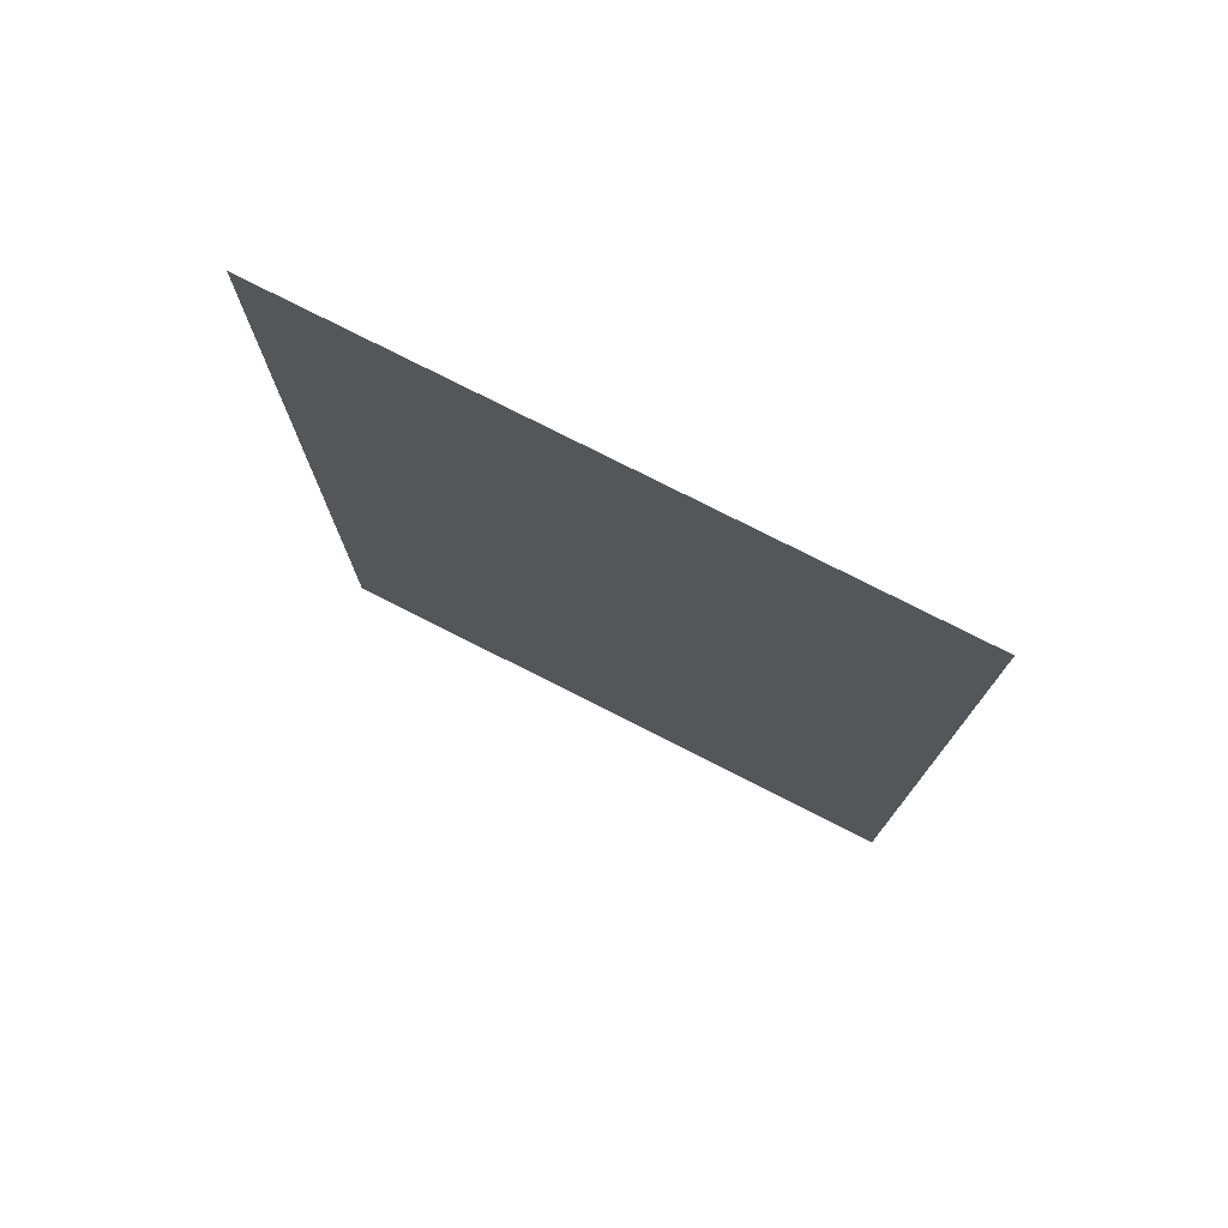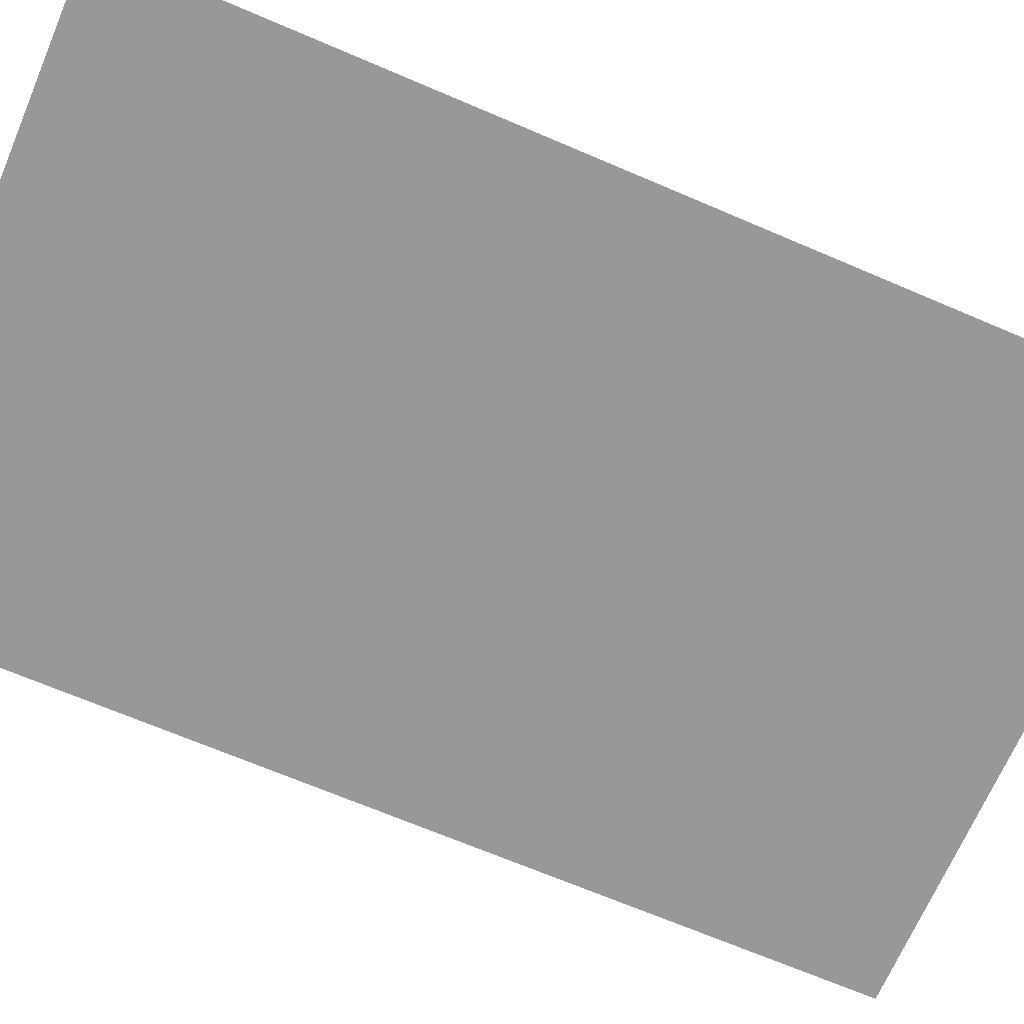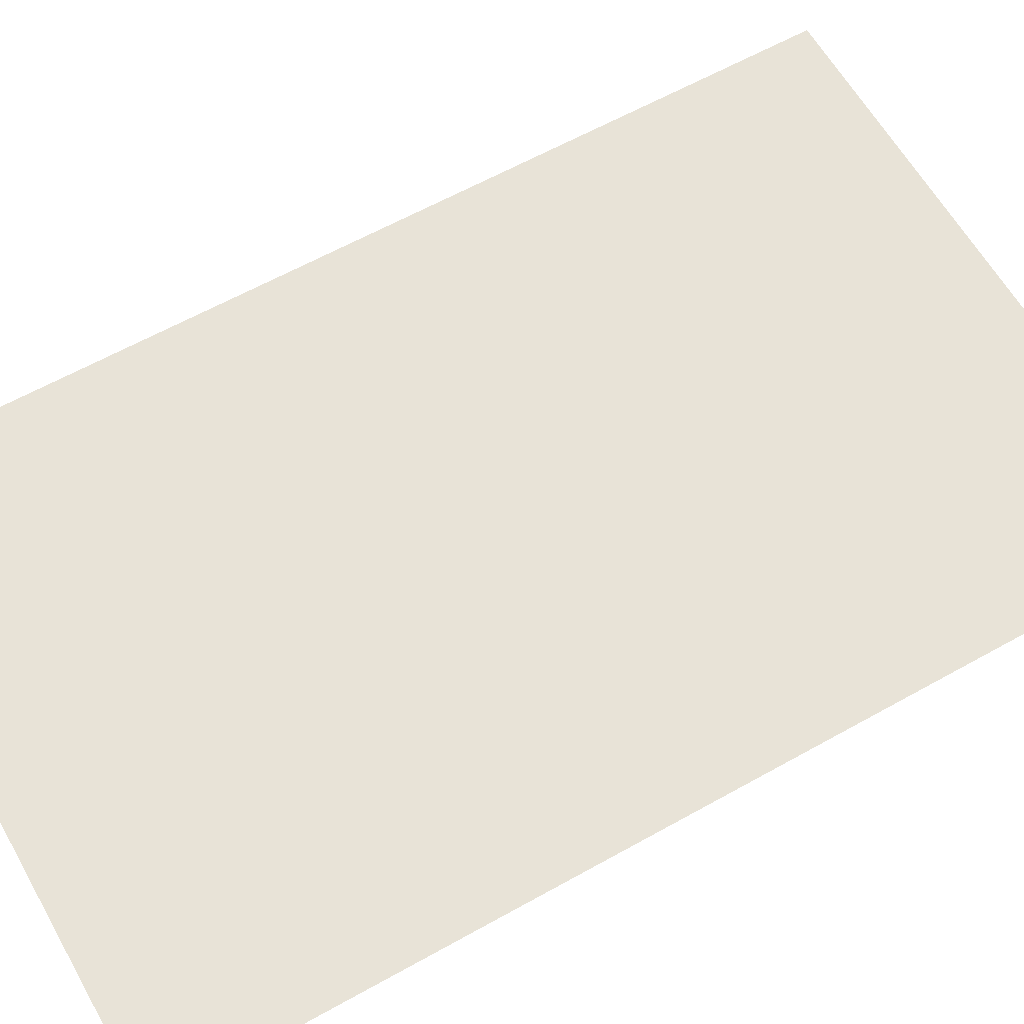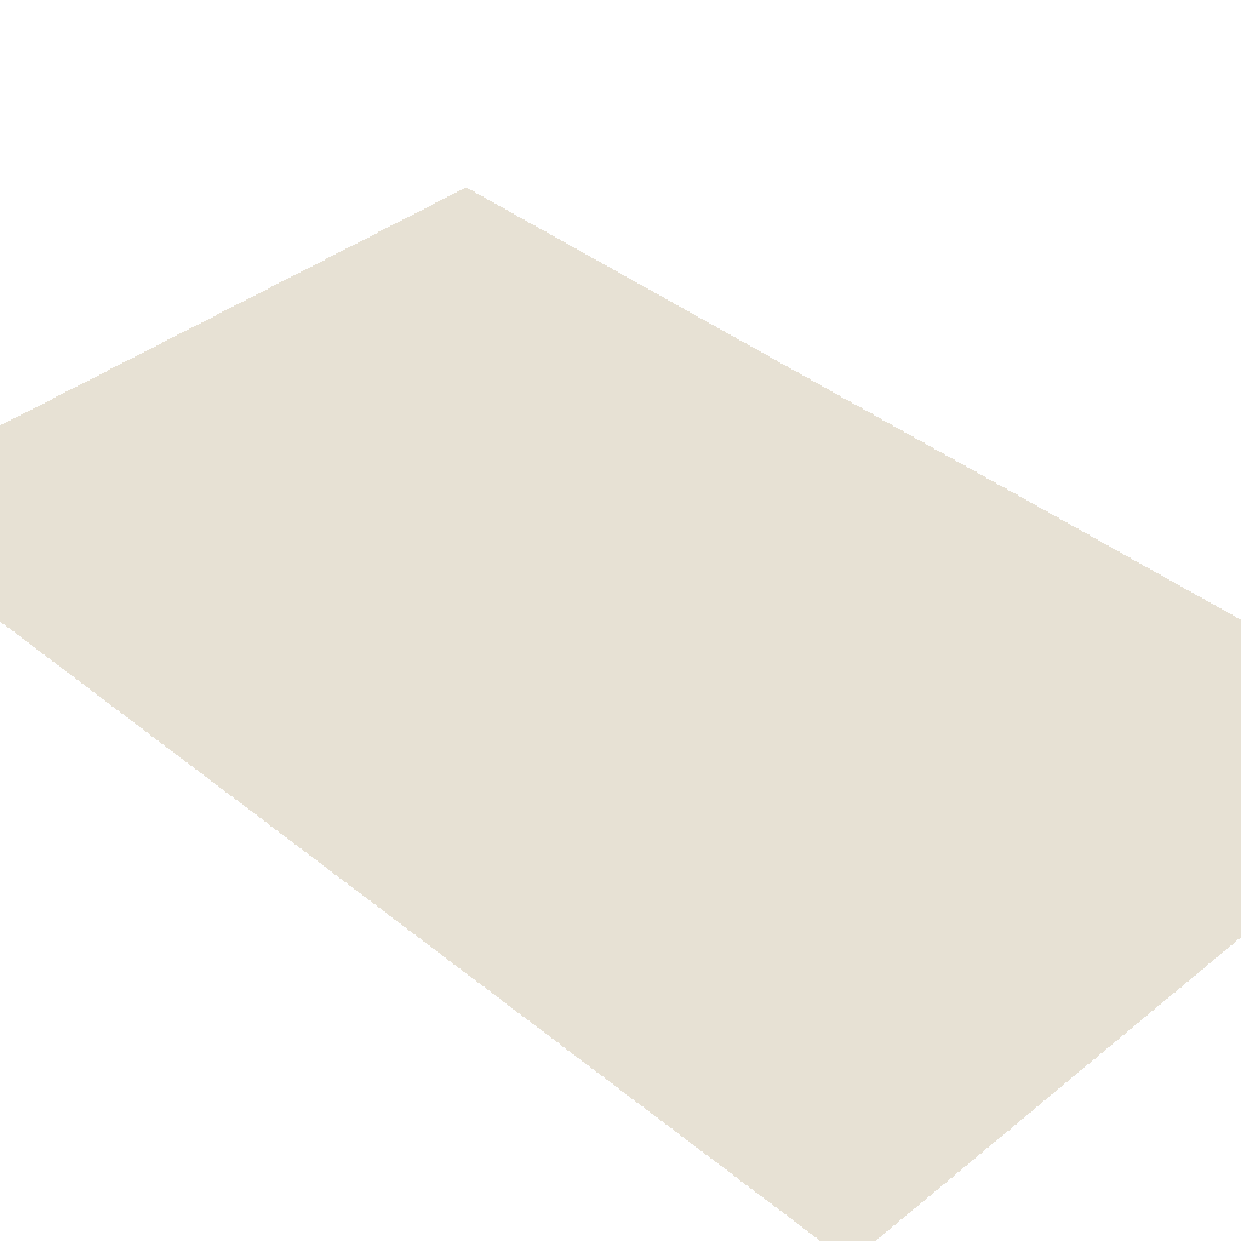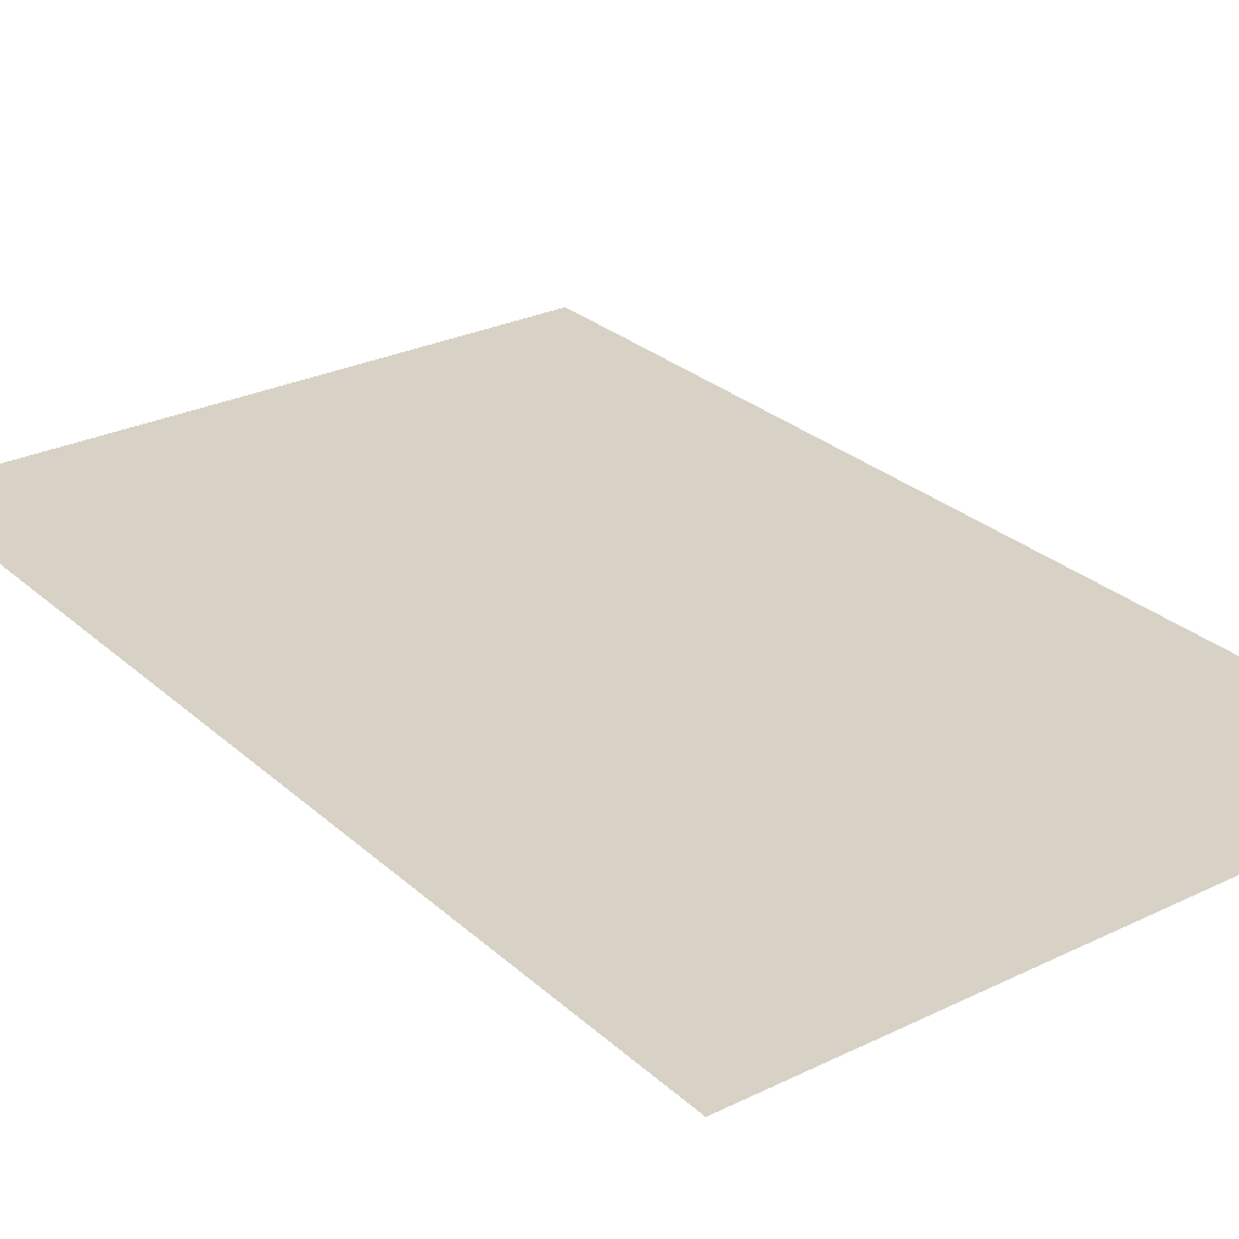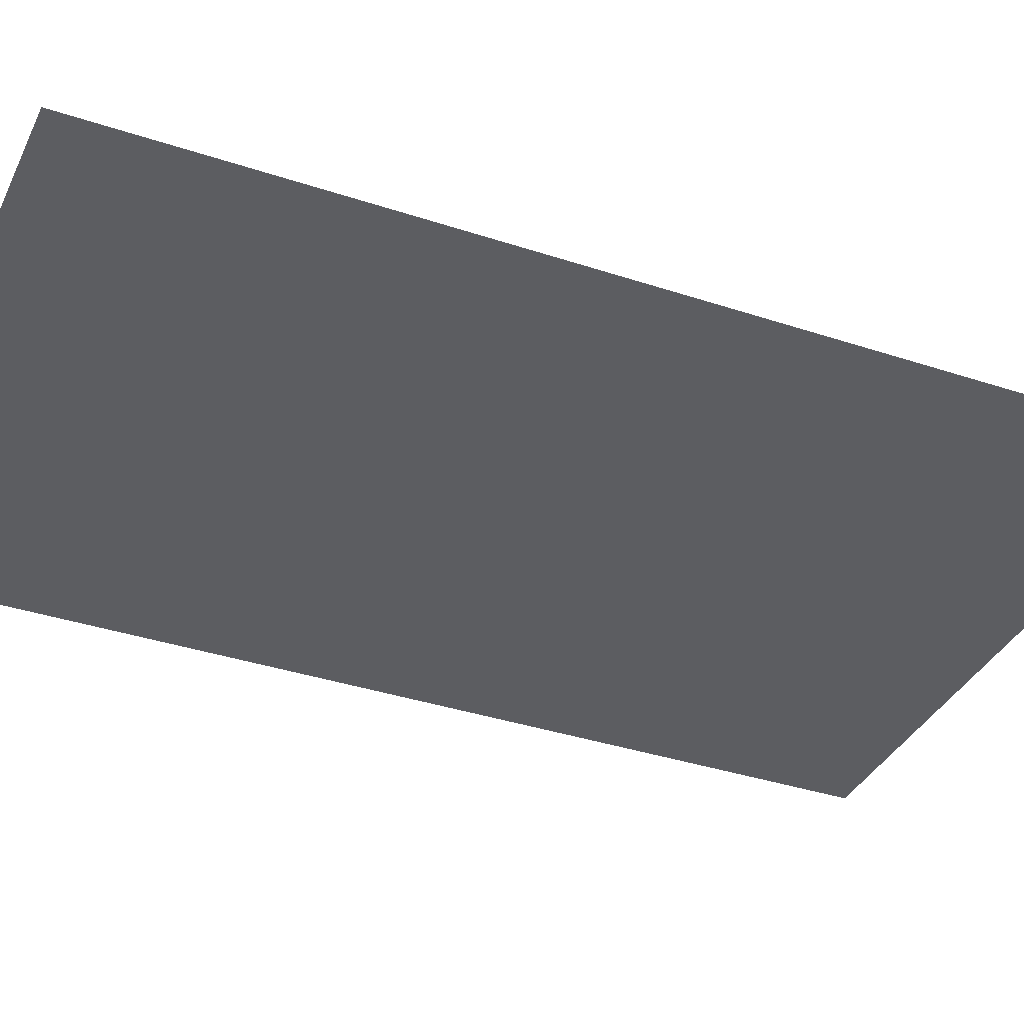
<metadata>
{"format":"obj","ext":"obj","renderer":"f3d","projection":"perspective","resolution":1024,"background":"white","views":[{"elev":77.4,"azim":26.9,"up":"+Y"},{"elev":-68.5,"azim":66.8,"up":"+Z"},{"elev":62.0,"azim":60.4,"up":"+Z"},{"elev":39.6,"azim":-44.8,"up":"+Z"},{"elev":27.6,"azim":143.4,"up":"+Z"},{"elev":-36.4,"azim":-113.4,"up":"+Z"}]}
</metadata>
<code>
o Plane_Plane.020
v -1.25 -2 0
v 1.25 -2 0
v -1.25 2 0
v 1.25 2 0
f 2 3 1
f 2 4 3

</code>
